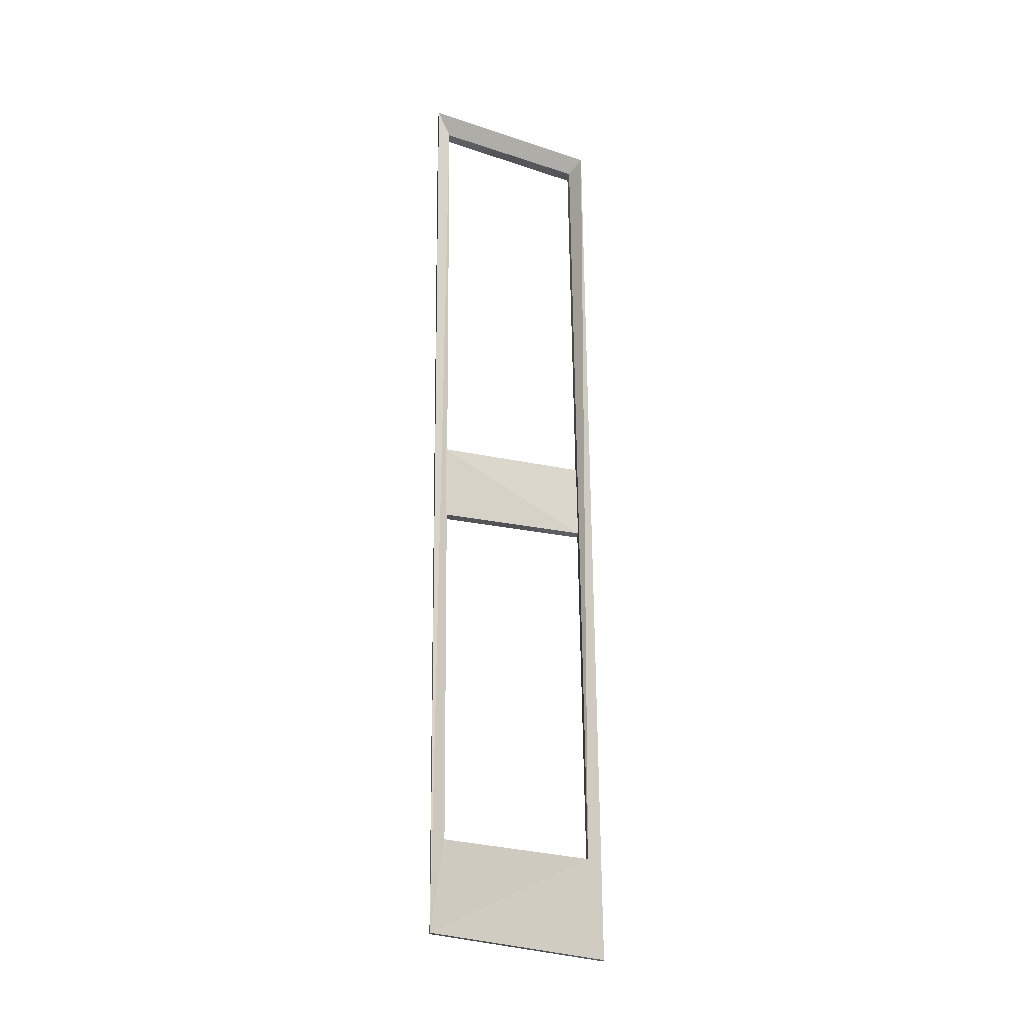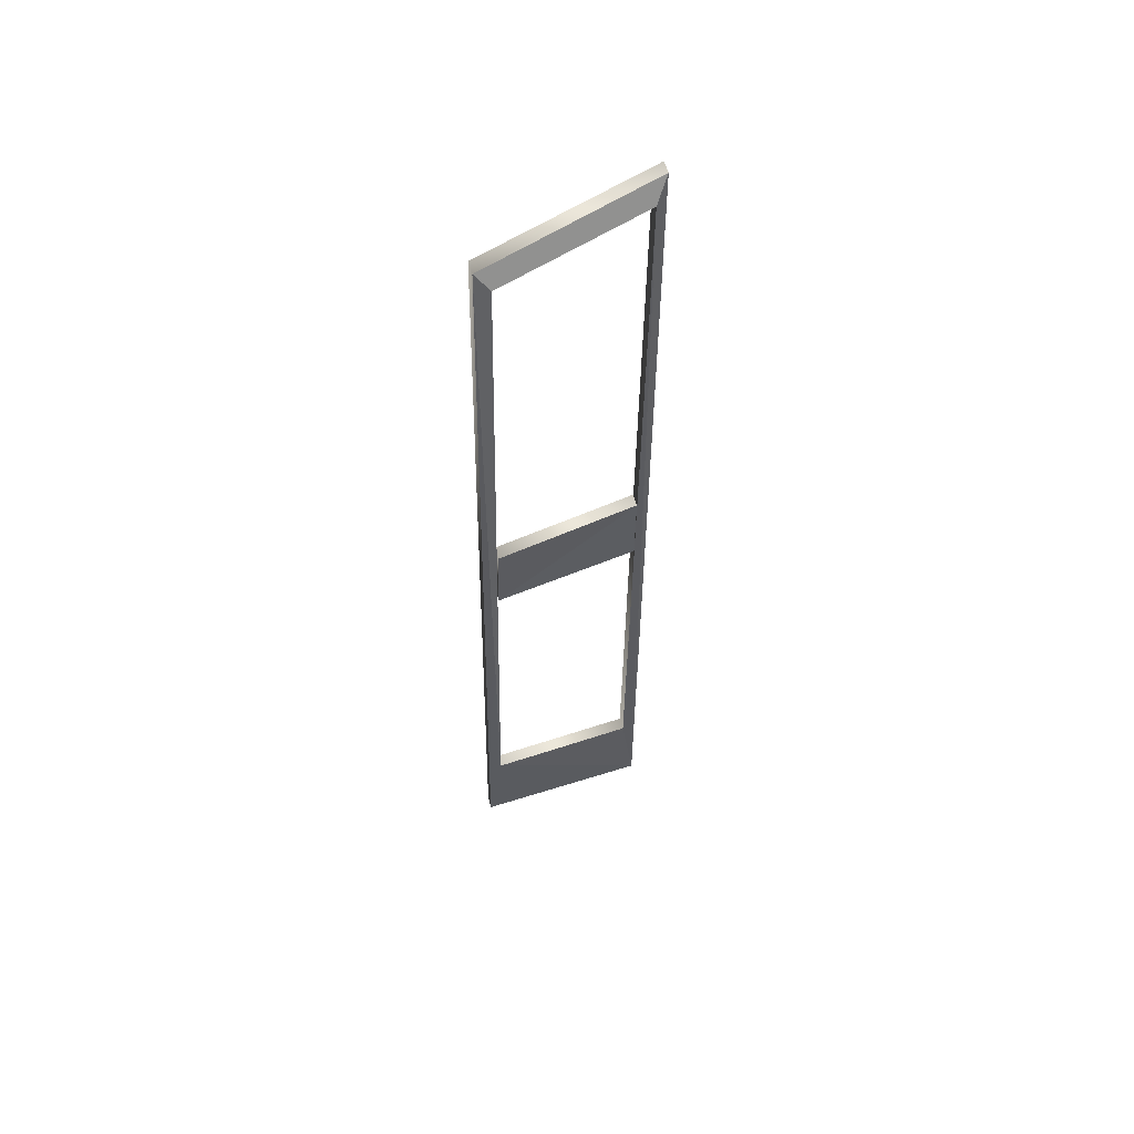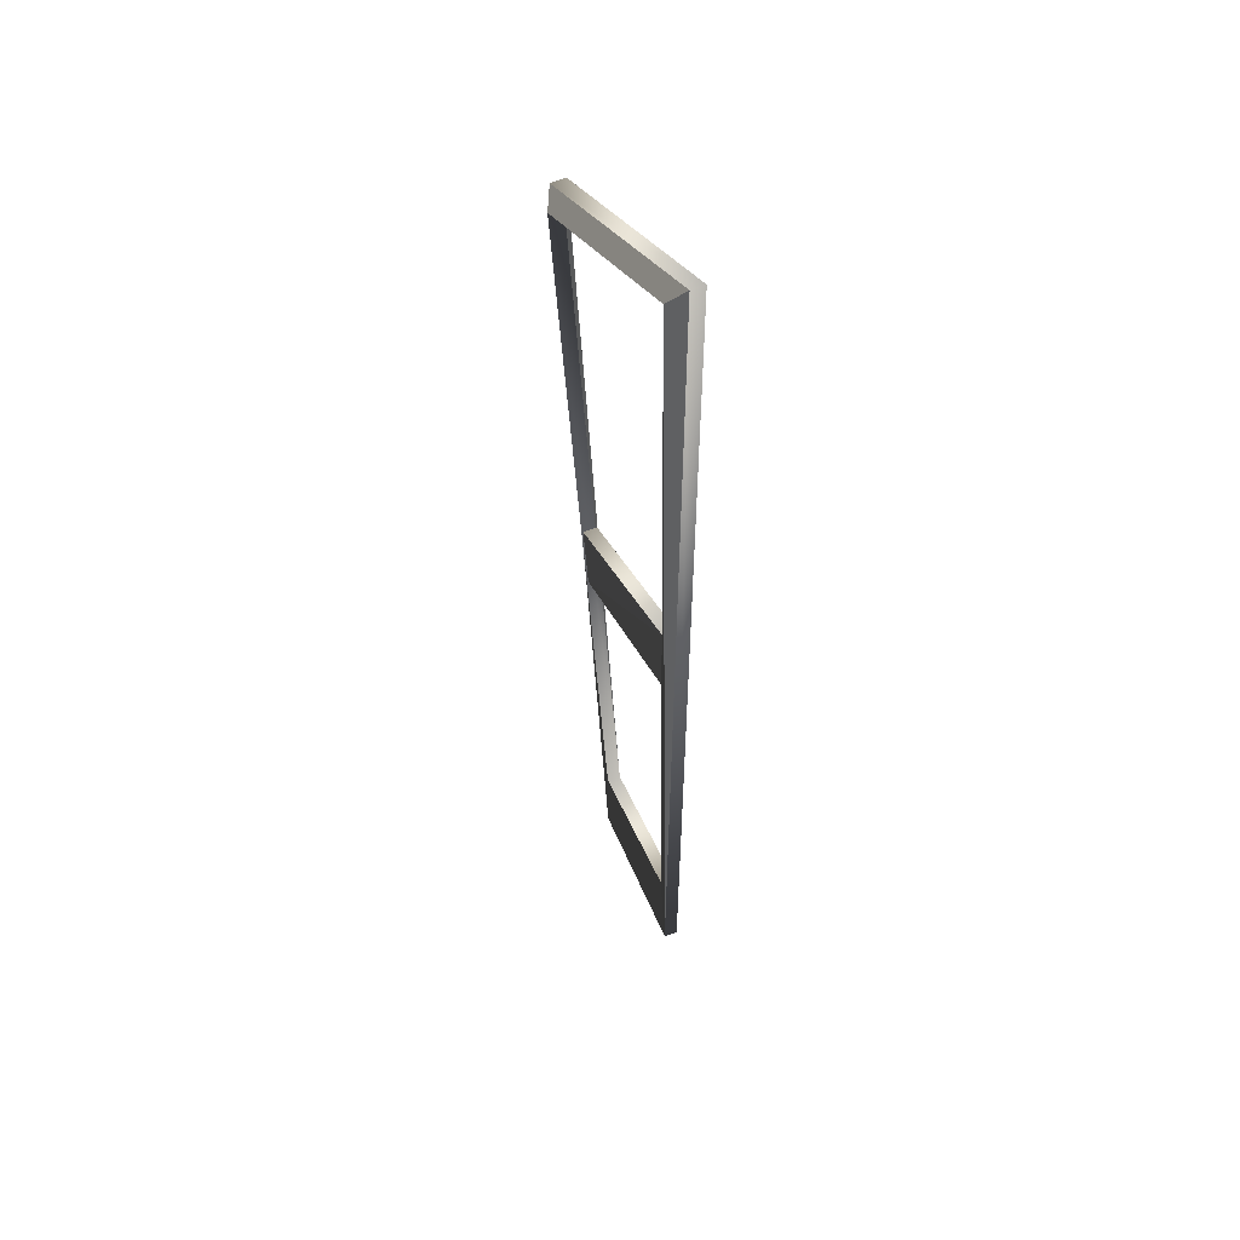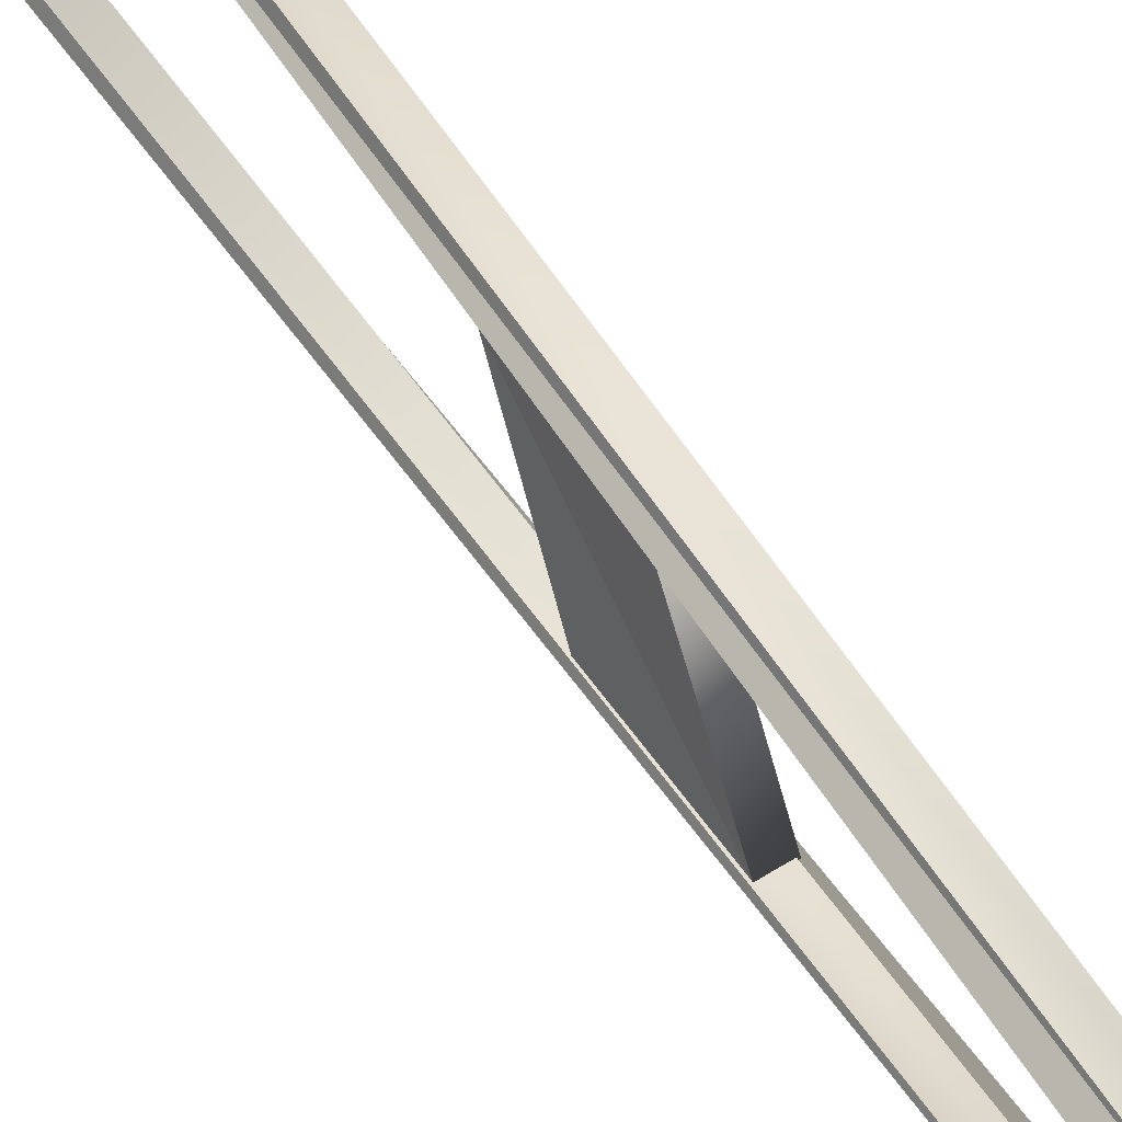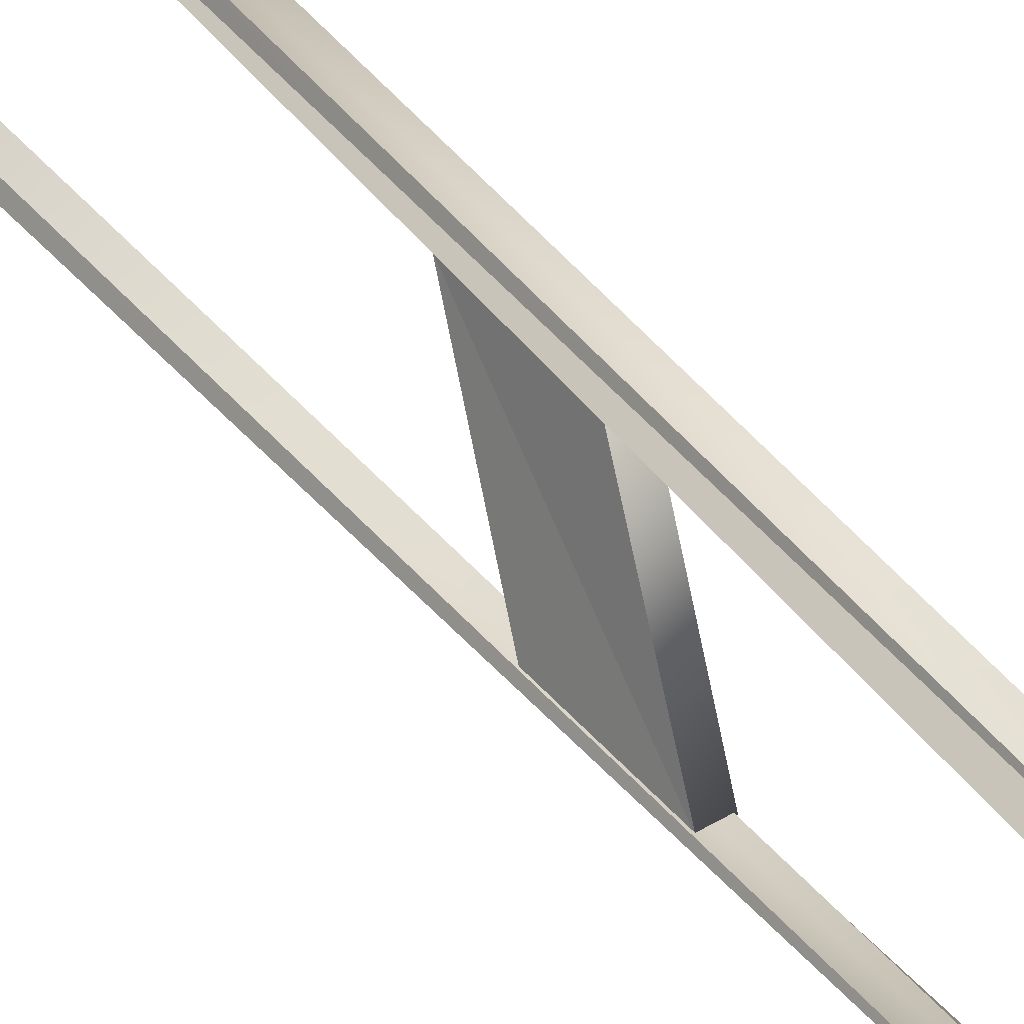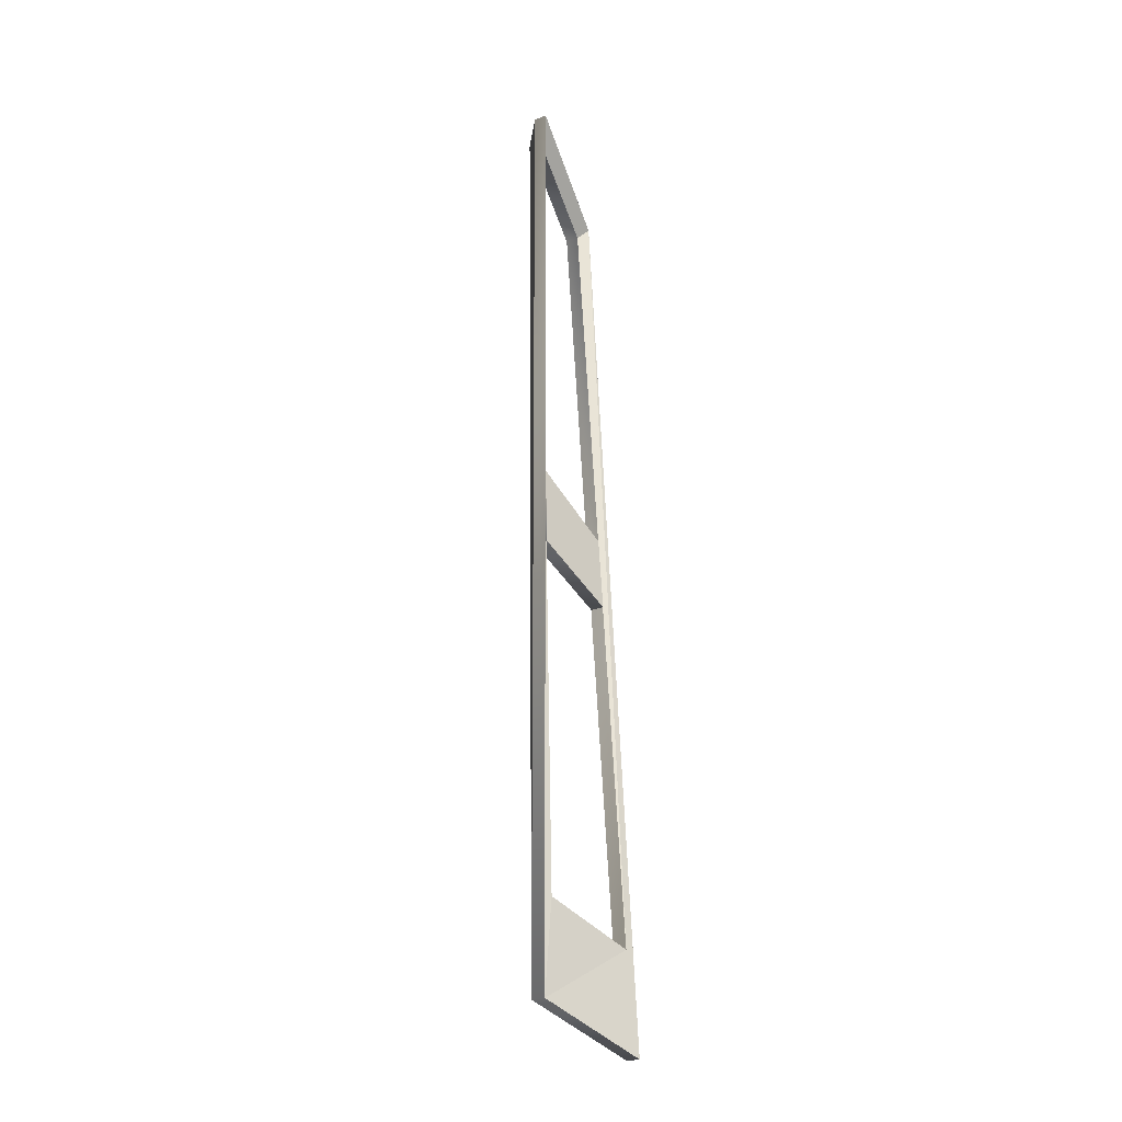
<metadata>
{"format":"obj","ext":"obj","renderer":"f3d","projection":"perspective","resolution":1024,"background":"white","views":[{"elev":-19.2,"azim":-95.0,"up":"+Y"},{"elev":53.7,"azim":75.8,"up":"+Y"},{"elev":52.4,"azim":159.6,"up":"+Y"},{"elev":57.4,"azim":144.9,"up":"+Z"},{"elev":42.7,"azim":142.8,"up":"+Z"},{"elev":-24.9,"azim":-150.0,"up":"+Y"}]}
</metadata>
<code>
v -0.0001288 0.1147 0.02127
v 0.03866 -0.07799 0.3458
v -0.002445 -0.05332 0.02272
v 0.03866 -0.07799 0.3458
v -0.0001288 0.1147 0.02127
v 0.04828 0.08896 0.3442
v -0.003883 -0.8645 0.3534
v -0.015 -1.03 -8.219e-05
v -0.01266 -0.8259 0.02918
v -0.015 -1.03 -8.219e-05
v -0.003883 -0.8645 0.3534
v -0.015 -1.086 0.3842
v 0.0842 0.9818 0.373
v 0.0842 0.9818 0.373
v -0.003883 -0.8645 0.3534
v 0.09959 0.9464 0.3428
v 0.01728 0.9971 0.02013
v 0.0842 0.9818 0.373
v 0.09959 0.9464 0.3428
v -0.01411 1.043 -0.009482
v 0.01728 0.9971 0.02013
v -0.015 -1.03 -8.219e-05
v -0.01411 1.043 -0.009482
v -0.015 -1.03 -8.219e-05
v 0.01728 0.9971 0.02013
v -0.01266 -0.8259 0.02918
v 0.06868 -0.07887 0.3451
v 0.02954 0.1138 0.02056
v 0.02733 -0.05404 0.02212
v 0.02954 0.1138 0.02056
v 0.06868 -0.07887 0.3451
v 0.07833 0.08783 0.3433
v 0.015 -1.03 -8.88e-05
v 0.02611 -0.8646 0.3533
v 0.01733 -0.826 0.02911
v 0.02611 -0.8646 0.3533
v 0.015 -1.03 -8.88e-05
v 0.015 -1.086 0.3842
v 0.1147 0.9794 0.372
v 0.02611 -0.8646 0.3533
v 0.1147 0.9794 0.372
v 0.1299 0.9441 0.3419
v 0.1147 0.9794 0.372
v 0.04643 0.9954 0.01932
v 0.1299 0.9441 0.3419
v 0.015 1.041 -0.01025
v 0.015 -1.03 -8.88e-05
v 0.04643 0.9954 0.01932
v 0.015 1.041 -0.01025
v 0.04643 0.9954 0.01932
v 0.015 -1.03 -8.88e-05
v 0.01733 -0.826 0.02911
v 0.06868 -0.07887 0.3451
v 0.04828 0.08896 0.3442
v 0.07833 0.08783 0.3433
v 0.03866 -0.07799 0.3458
v -0.0001288 0.1147 0.02127
v 0.02954 0.1138 0.02056
v -0.002445 -0.05332 0.02272
v 0.02733 -0.05404 0.02212
v 0.015 -1.03 -8.88e-05
v -0.015 -1.086 0.3842
v 0.015 -1.086 0.3842
v -0.015 -1.03 -8.219e-05
v 0.0842 0.9818 0.373
v 0.1147 0.9794 0.372
v -0.01411 1.043 -0.009482
v 0.015 1.041 -0.01025
v 0.02611 -0.8646 0.3533
v -0.01266 -0.8259 0.02918
v 0.01733 -0.826 0.02911
v -0.003883 -0.8645 0.3534
v 0.1299 0.9441 0.3419
v 0.09959 0.9464 0.3428
v 0.04643 0.9954 0.01932
v 0.01728 0.9971 0.02013
g door_front01_19578_293
f 1 3 2
f 4 6 5
f 7 9 8
f 10 12 11
f 11 12 13
f 14 16 15
f 17 19 18
f 18 20 17
f 21 23 22
f 24 26 25
f 27 29 28
f 30 32 31
f 33 35 34
f 36 38 37
f 39 38 36
f 40 42 41
f 43 45 44
f 44 46 43
f 47 49 48
f 50 52 51
f 53 55 54
f 54 56 53
f 57 54 55
f 55 58 57
f 59 57 58
f 58 60 59
f 60 53 56
f 56 59 60
f 61 63 62
f 62 64 61
f 65 62 63
f 63 66 65
f 67 65 66
f 66 68 67
f 68 61 64
f 64 67 68
f 69 71 70
f 70 72 69
f 73 69 72
f 72 74 73
f 75 73 74
f 74 76 75
f 71 75 76
f 76 70 71

</code>
